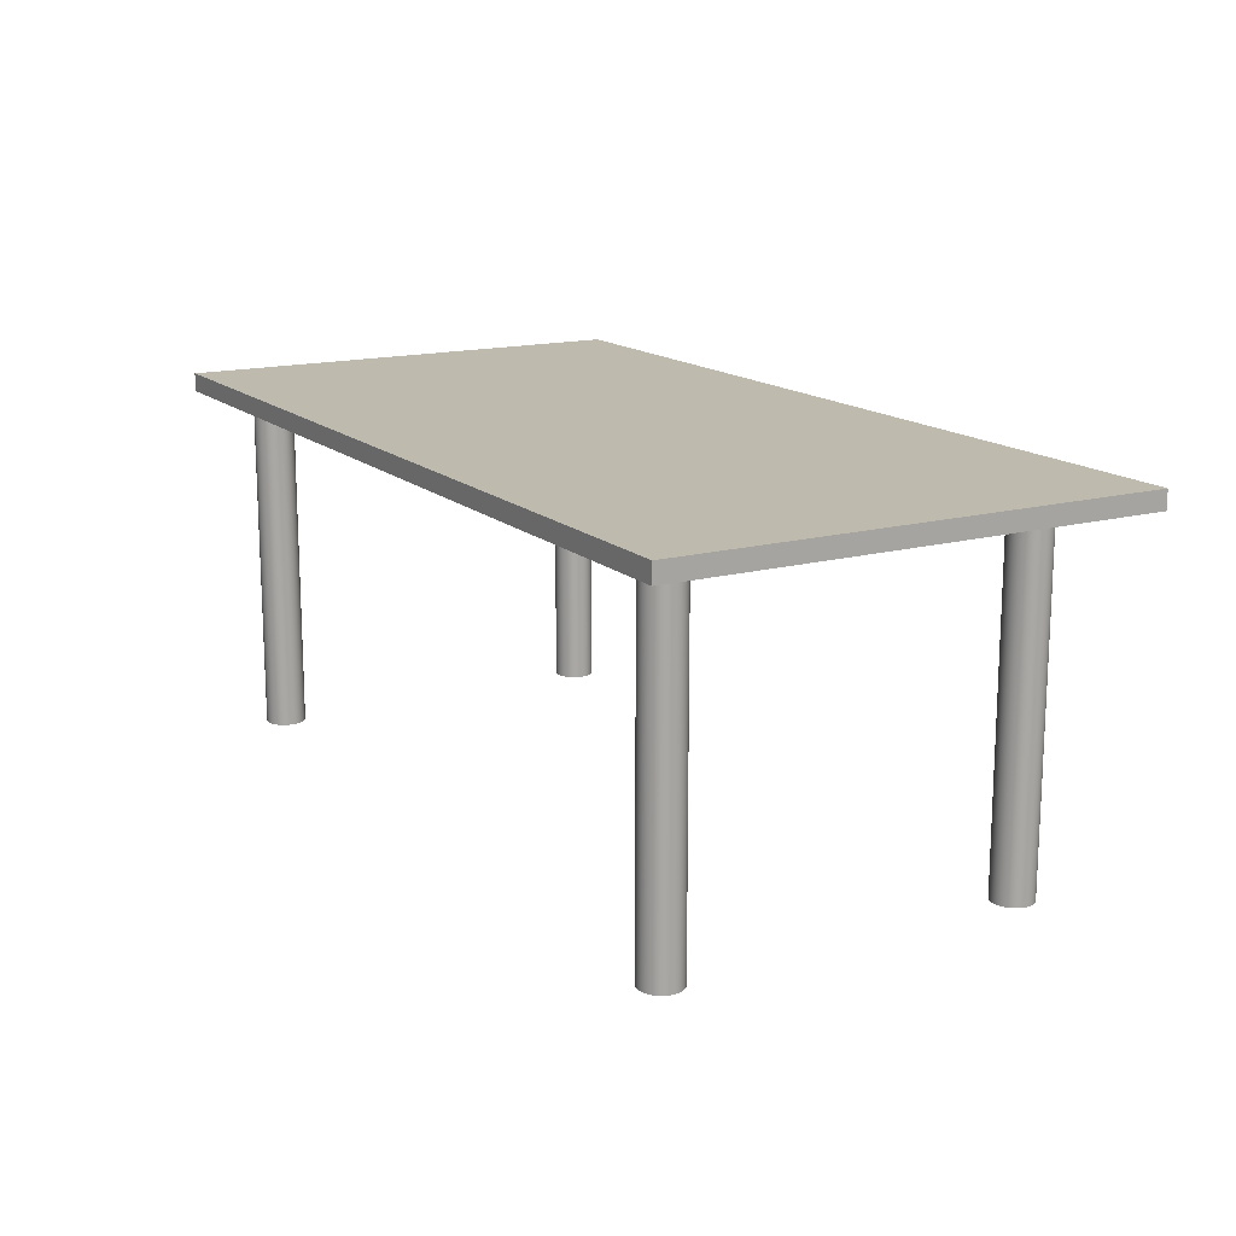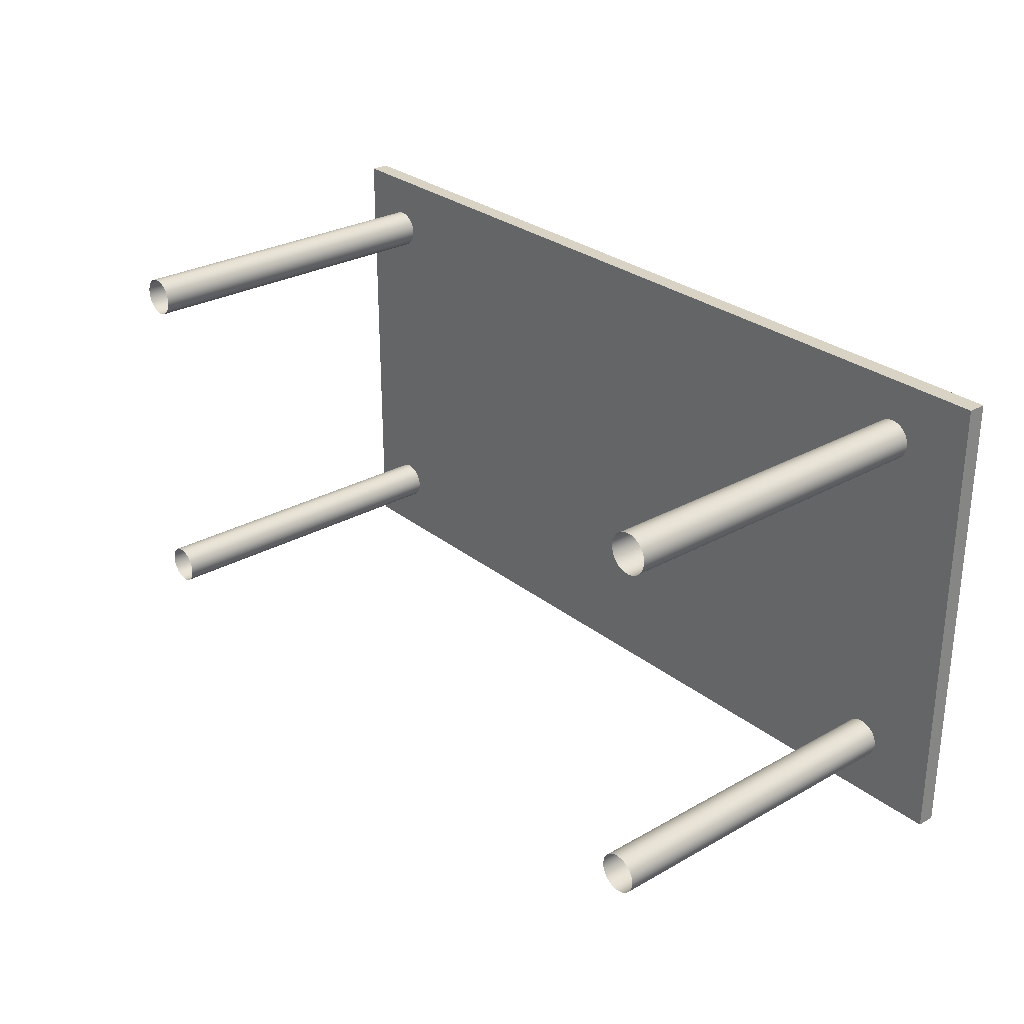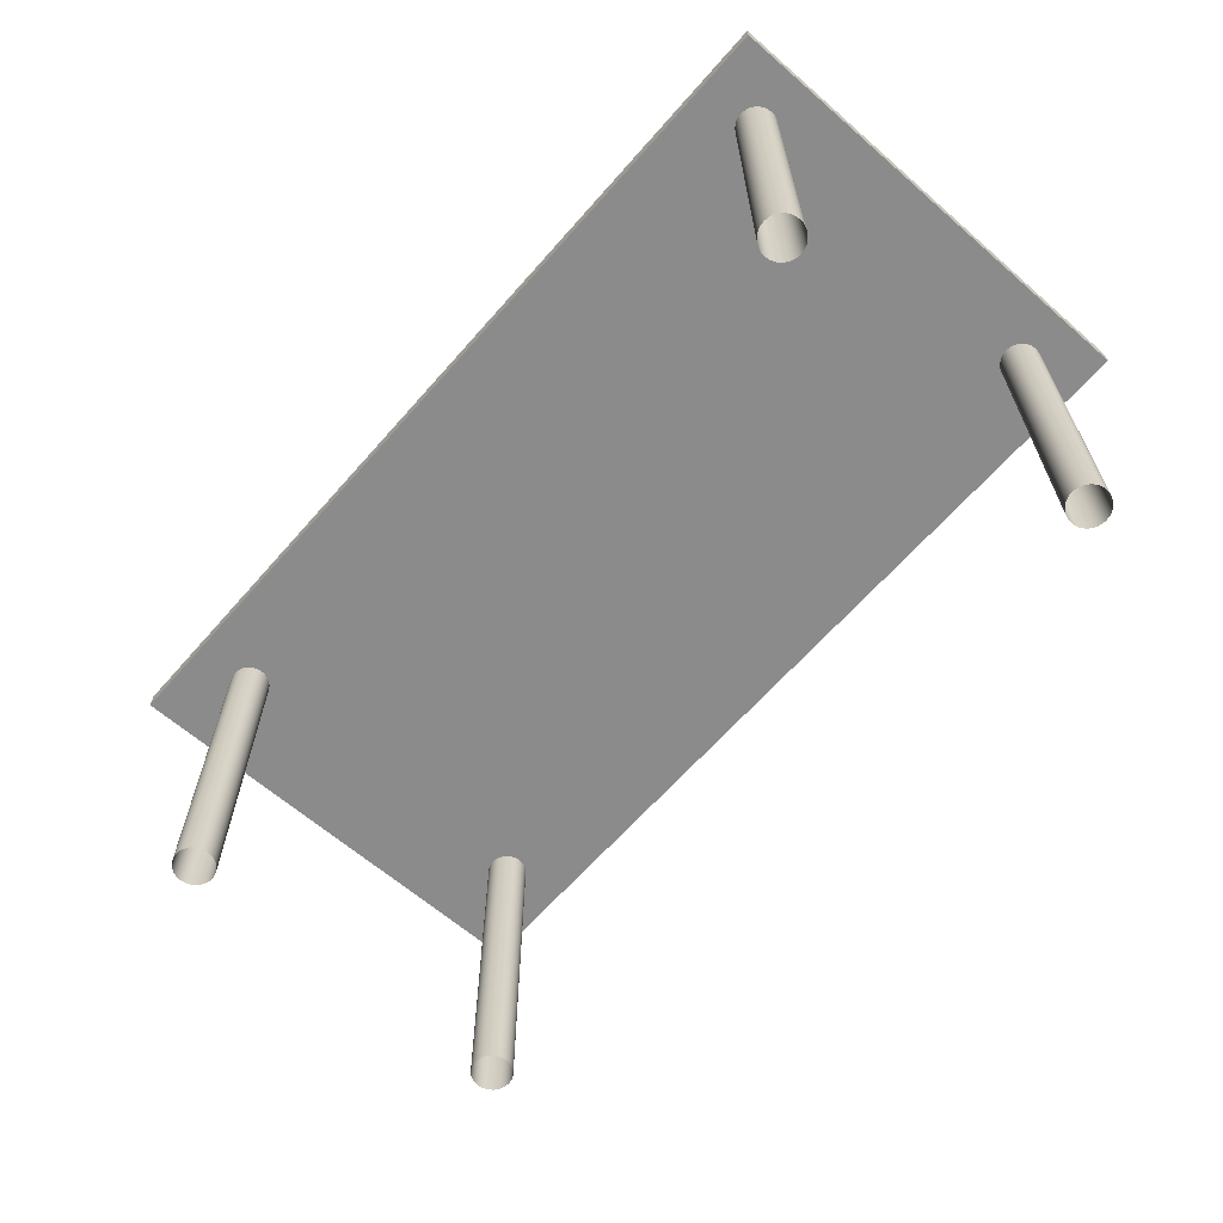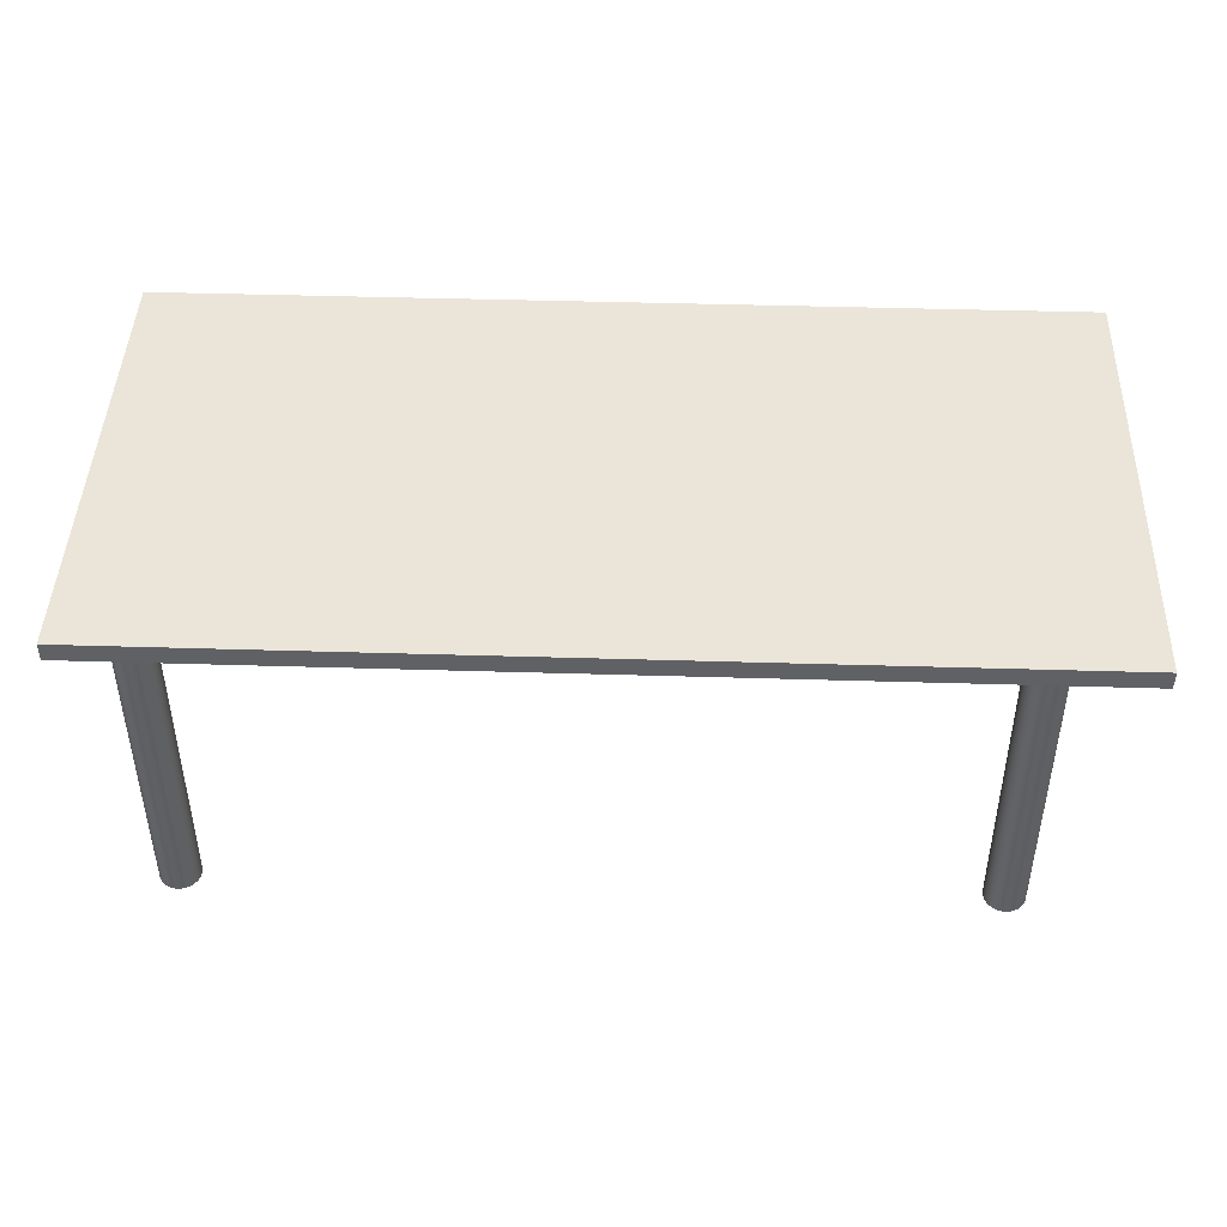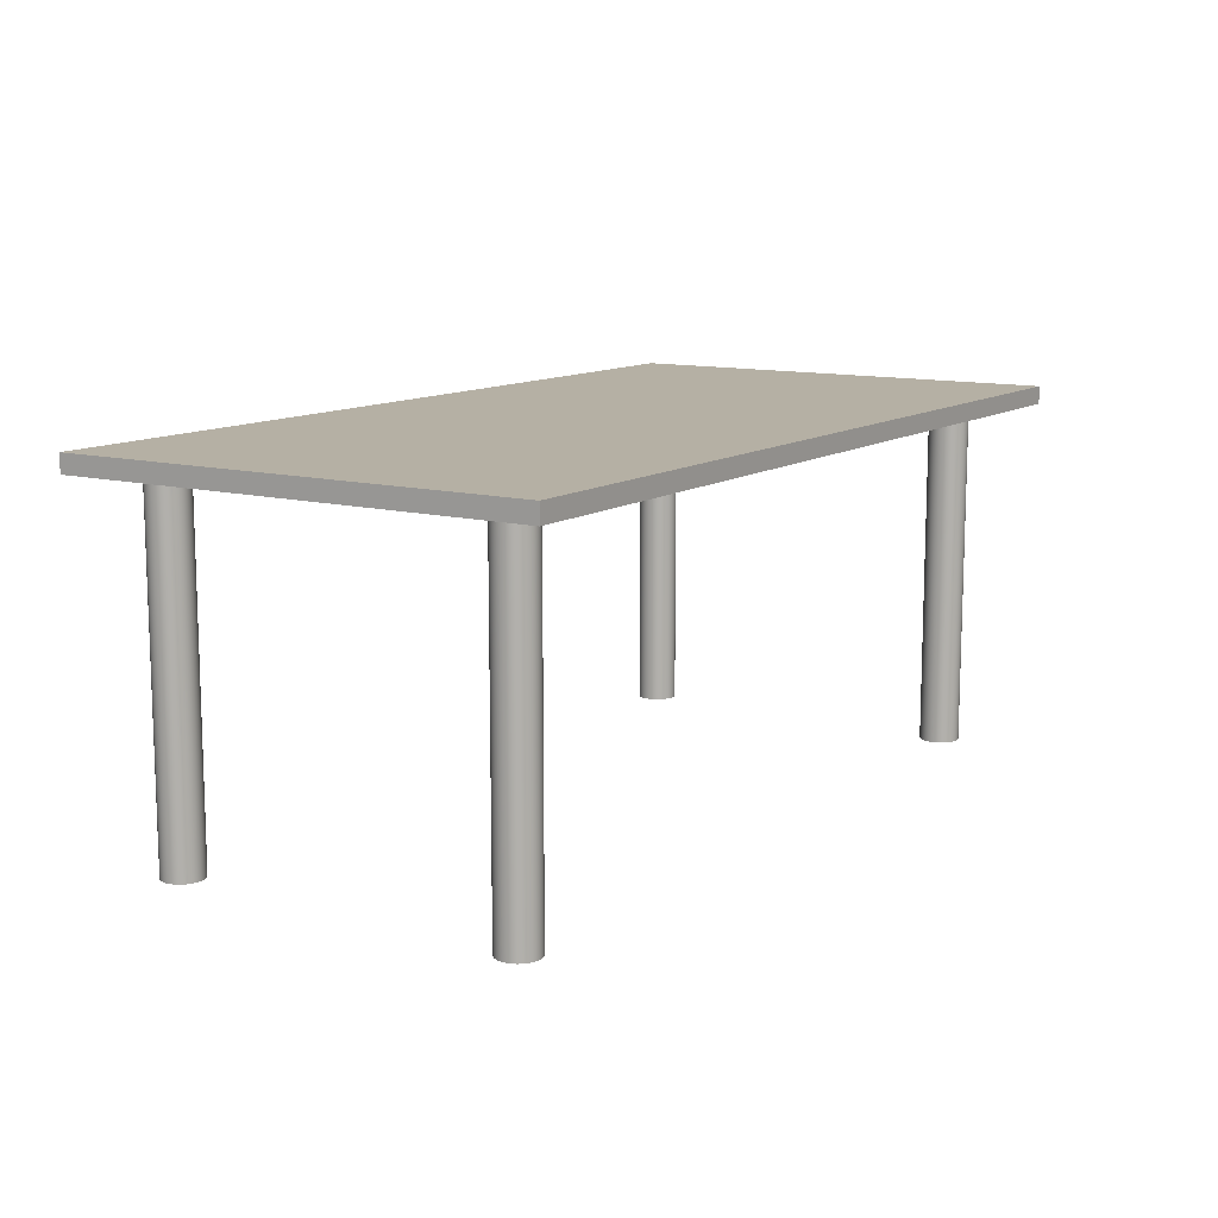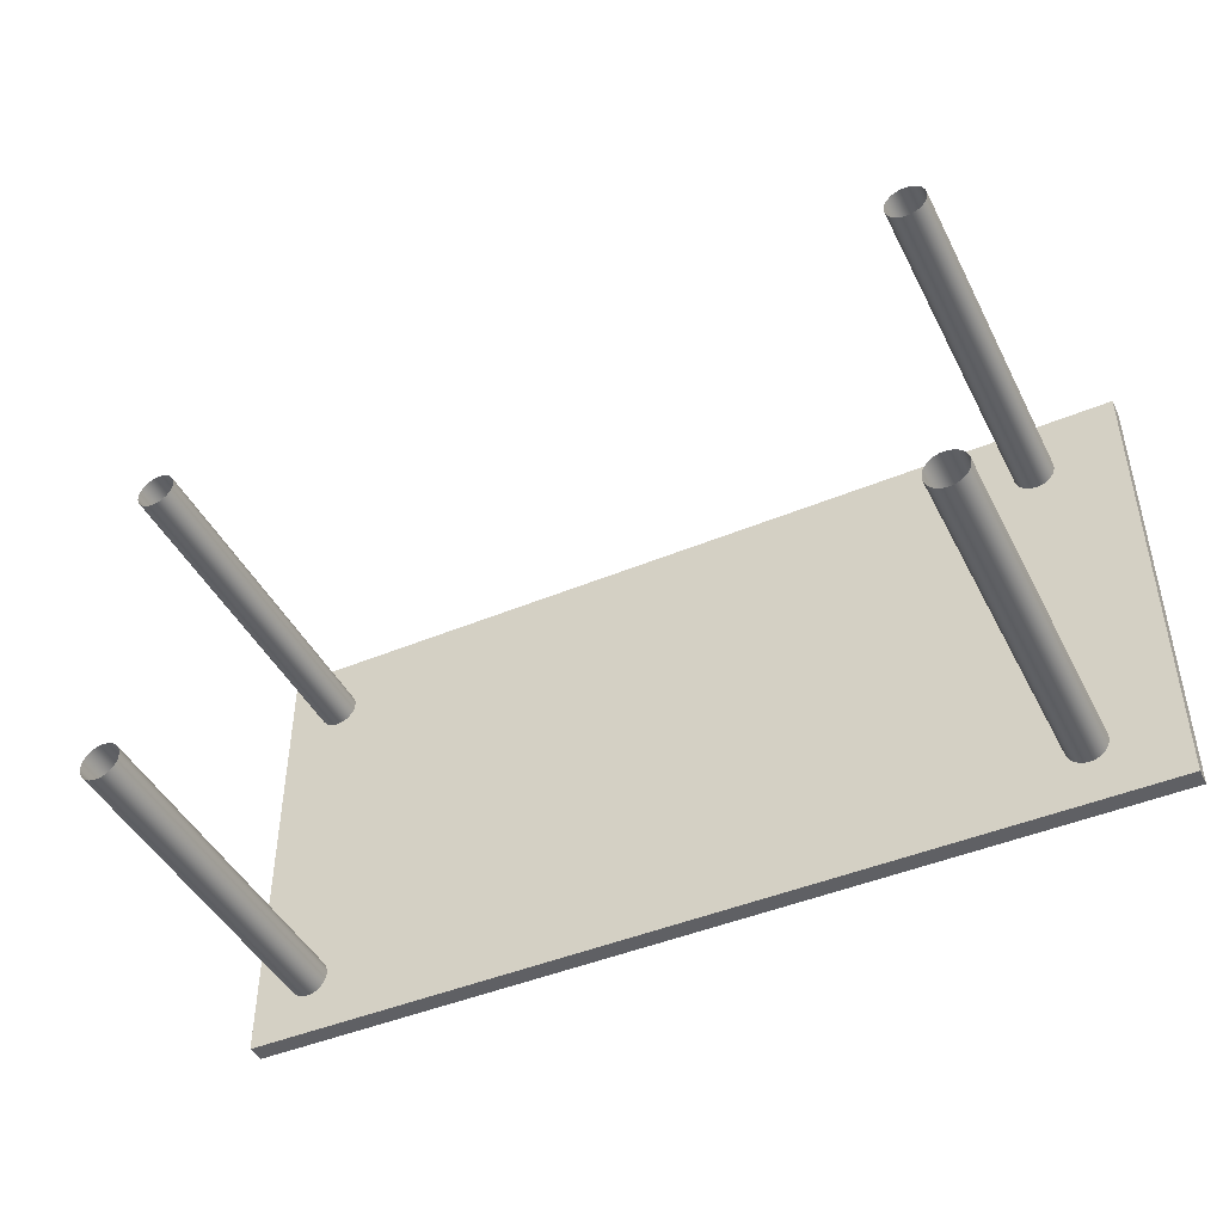
<metadata>
{"format":"obj","ext":"obj","renderer":"f3d","projection":"perspective","resolution":1024,"background":"white","views":[{"elev":15.4,"azim":60.1,"up":"+Y"},{"elev":28.3,"azim":49.7,"up":"+Z"},{"elev":-63.9,"azim":-131.2,"up":"+Y"},{"elev":44.7,"azim":2.0,"up":"+Y"},{"elev":11.6,"azim":-57.3,"up":"+Y"},{"elev":-45.0,"azim":25.8,"up":"+Z"}]}
</metadata>
<code>
o Mesh000.002
v 0.5 0.3992 0.258
v -0.5 0.3992 0.258
v -0.5 0.3792 0.258
v 0.5 0.3792 0.258
v -0.5 0.3992 0.258
v -0.5 0.3992 -0.258
v -0.5 0.3792 -0.258
v -0.5 0.3792 0.258
v -0.5 0.3992 -0.258
v 0.5 0.3992 -0.258
v 0.5 0.3792 -0.258
v -0.5 0.3792 -0.258
v 0.5 0.3992 -0.258
v 0.5 0.3992 0.258
v 0.5 0.3792 0.258
v 0.5 0.3792 -0.258
v 0.5 0.3792 0.258
v -0.5 0.3792 0.258
v -0.5 0.3792 -0.258
v 0.5 0.3792 -0.258
v 0.5 0.3992 -0.258
v -0.5 0.3992 -0.258
v -0.5 0.3992 0.258
v 0.5 0.3992 0.258
f 1 2 3
f 1 3 4
f 5 6 7
f 5 7 8
f 9 10 11
f 9 11 12
f 13 14 15
f 13 15 16
f 17 18 19
f 17 19 20
f 21 22 23
f 21 23 24
o Mesh009.001
v 0.3823 0 0.1907
v 0.3823 0.3825 0.1907
v 0.3827 0.3825 0.1864
v 0.3827 0 0.1864
v 0.384 0.3825 0.1823
v 0.384 0 0.1823
v 0.386 0.3825 0.1785
v 0.386 0 0.1785
v 0.3887 0.3825 0.1752
v 0.3887 0 0.1752
v 0.392 0.3825 0.1725
v 0.392 0 0.1725
v 0.3958 0.3825 0.1704
v 0.3958 0 0.1704
v 0.3999 0.3825 0.1692
v 0.3999 0 0.1692
v 0.4042 0.3825 0.1688
v 0.4042 0 0.1688
v 0.4085 0.3825 0.1692
v 0.4085 0 0.1692
v 0.4126 0.3825 0.1704
v 0.4126 0 0.1704
v 0.4164 0.3825 0.1725
v 0.4164 0 0.1725
v 0.4197 0.3825 0.1752
v 0.4197 0 0.1752
v 0.4224 0.3825 0.1785
v 0.4224 0 0.1785
v 0.4244 0.3825 0.1823
v 0.4244 0 0.1823
v 0.4257 0.3825 0.1864
v 0.4257 0 0.1864
v 0.4261 0.3825 0.1907
v 0.4261 0 0.1907
v 0.4257 0.3825 0.1949
v 0.4257 0 0.1949
v 0.4244 0.3825 0.199
v 0.4244 0 0.199
v 0.4224 0.3825 0.2028
v 0.4224 0 0.2028
v 0.4197 0.3825 0.2061
v 0.4197 0 0.2061
v 0.4164 0.3825 0.2089
v 0.4164 0 0.2089
v 0.4126 0.3825 0.2109
v 0.4126 0 0.2109
v 0.4085 0.3825 0.2121
v 0.4085 0 0.2121
v 0.4042 0.3825 0.2126
v 0.4042 0 0.2126
v 0.3999 0.3825 0.2121
v 0.3999 0 0.2121
v 0.3958 0.3825 0.2109
v 0.3958 0 0.2109
v 0.392 0.3825 0.2089
v 0.392 0 0.2089
v 0.3887 0.3825 0.2061
v 0.3887 0 0.2061
v 0.386 0.3825 0.2028
v 0.386 0 0.2028
v 0.384 0.3825 0.199
v 0.384 0 0.199
v 0.3827 0 0.1949
v 0.3827 0.3825 0.1949
f 25 26 27
f 25 27 28
f 28 27 29
f 28 29 30
f 30 29 31
f 30 31 32
f 32 31 33
f 32 33 34
f 34 33 35
f 34 35 36
f 36 35 37
f 36 37 38
f 38 37 39
f 38 39 40
f 40 39 41
f 40 41 42
f 42 41 43
f 42 43 44
f 44 43 45
f 44 45 46
f 46 45 47
f 46 47 48
f 48 47 49
f 48 49 50
f 50 49 51
f 50 51 52
f 52 51 53
f 52 53 54
f 54 53 55
f 54 55 56
f 56 55 57
f 56 57 58
f 58 57 59
f 58 59 60
f 60 59 61
f 60 61 62
f 62 61 63
f 62 63 64
f 64 63 65
f 64 65 66
f 66 65 67
f 66 67 68
f 68 67 69
f 68 69 70
f 70 69 71
f 70 71 72
f 72 71 73
f 72 73 74
f 74 73 75
f 74 75 76
f 76 75 77
f 76 77 78
f 78 77 79
f 78 79 80
f 80 79 81
f 80 81 82
f 82 81 83
f 82 83 84
f 84 83 85
f 84 85 86
f 87 88 26
f 87 26 25
f 86 85 88
f 86 88 87
o Mesh006.001
v 0.3823 0 -0.1887
v 0.3823 0.3825 -0.1887
v 0.3827 0.3825 -0.193
v 0.3827 0 -0.193
v 0.384 0.3825 -0.1971
v 0.384 0 -0.1971
v 0.386 0.3825 -0.2009
v 0.386 0 -0.2009
v 0.3887 0.3825 -0.2042
v 0.3887 0 -0.2042
v 0.392 0.3825 -0.2069
v 0.392 0 -0.2069
v 0.3958 0.3825 -0.2089
v 0.3958 0 -0.2089
v 0.3999 0.3825 -0.2102
v 0.3999 0 -0.2102
v 0.4042 0.3825 -0.2106
v 0.4042 0 -0.2106
v 0.4085 0.3825 -0.2102
v 0.4085 0 -0.2102
v 0.4126 0.3825 -0.2089
v 0.4126 0 -0.2089
v 0.4164 0.3825 -0.2069
v 0.4164 0 -0.2069
v 0.4197 0.3825 -0.2042
v 0.4197 0 -0.2042
v 0.4224 0.3825 -0.2009
v 0.4224 0 -0.2009
v 0.4244 0.3825 -0.1971
v 0.4244 0 -0.1971
v 0.4257 0.3825 -0.193
v 0.4257 0 -0.193
v 0.4261 0.3825 -0.1887
v 0.4261 0 -0.1887
v 0.4257 0.3825 -0.1844
v 0.4257 0 -0.1844
v 0.4244 0.3825 -0.1803
v 0.4244 0 -0.1803
v 0.4224 0.3825 -0.1765
v 0.4224 0 -0.1765
v 0.4197 0.3825 -0.1732
v 0.4197 0 -0.1732
v 0.4164 0.3825 -0.1705
v 0.4164 0 -0.1705
v 0.4126 0.3825 -0.1685
v 0.4126 0 -0.1685
v 0.4085 0.3825 -0.1672
v 0.4085 0 -0.1672
v 0.4042 0.3825 -0.1668
v 0.4042 0 -0.1668
v 0.3999 0.3825 -0.1672
v 0.3999 0 -0.1672
v 0.3958 0.3825 -0.1685
v 0.3958 0 -0.1685
v 0.392 0.3825 -0.1705
v 0.392 0 -0.1705
v 0.3887 0.3825 -0.1732
v 0.3887 0 -0.1732
v 0.386 0.3825 -0.1765
v 0.386 0 -0.1765
v 0.384 0.3825 -0.1803
v 0.384 0 -0.1803
v 0.3827 0 -0.1844
v 0.3827 0.3825 -0.1844
f 89 90 91
f 89 91 92
f 92 91 93
f 92 93 94
f 94 93 95
f 94 95 96
f 96 95 97
f 96 97 98
f 98 97 99
f 98 99 100
f 100 99 101
f 100 101 102
f 102 101 103
f 102 103 104
f 104 103 105
f 104 105 106
f 106 105 107
f 106 107 108
f 108 107 109
f 108 109 110
f 110 109 111
f 110 111 112
f 112 111 113
f 112 113 114
f 114 113 115
f 114 115 116
f 116 115 117
f 116 117 118
f 118 117 119
f 118 119 120
f 120 119 121
f 120 121 122
f 122 121 123
f 122 123 124
f 124 123 125
f 124 125 126
f 126 125 127
f 126 127 128
f 128 127 129
f 128 129 130
f 130 129 131
f 130 131 132
f 132 131 133
f 132 133 134
f 134 133 135
f 134 135 136
f 136 135 137
f 136 137 138
f 138 137 139
f 138 139 140
f 140 139 141
f 140 141 142
f 142 141 143
f 142 143 144
f 144 143 145
f 144 145 146
f 146 145 147
f 146 147 148
f 148 147 149
f 148 149 150
f 151 152 90
f 151 90 89
f 150 149 152
f 150 152 151
o Mesh011.001
v -0.4592 0 -0.1887
v -0.4592 0.3825 -0.1887
v -0.4588 0.3825 -0.193
v -0.4588 0 -0.193
v -0.4575 0.3825 -0.1971
v -0.4575 0 -0.1971
v -0.4555 0.3825 -0.2009
v -0.4555 0 -0.2009
v -0.4528 0.3825 -0.2042
v -0.4528 0 -0.2042
v -0.4495 0.3825 -0.2069
v -0.4495 0 -0.2069
v -0.4457 0.3825 -0.2089
v -0.4457 0 -0.2089
v -0.4416 0.3825 -0.2102
v -0.4416 0 -0.2102
v -0.4373 0.3825 -0.2106
v -0.4373 0 -0.2106
v -0.433 0.3825 -0.2102
v -0.433 0 -0.2102
v -0.4289 0.3825 -0.2089
v -0.4289 0 -0.2089
v -0.4251 0.3825 -0.2069
v -0.4251 0 -0.2069
v -0.4218 0.3825 -0.2042
v -0.4218 0 -0.2042
v -0.4191 0.3825 -0.2009
v -0.4191 0 -0.2009
v -0.4171 0.3825 -0.1971
v -0.4171 0 -0.1971
v -0.4158 0.3825 -0.193
v -0.4158 0 -0.193
v -0.4154 0.3825 -0.1887
v -0.4154 0 -0.1887
v -0.4158 0.3825 -0.1844
v -0.4158 0 -0.1844
v -0.4171 0.3825 -0.1803
v -0.4171 0 -0.1803
v -0.4191 0.3825 -0.1765
v -0.4191 0 -0.1765
v -0.4218 0.3825 -0.1732
v -0.4218 0 -0.1732
v -0.4251 0.3825 -0.1705
v -0.4251 0 -0.1705
v -0.4289 0.3825 -0.1685
v -0.4289 0 -0.1685
v -0.433 0.3825 -0.1672
v -0.433 0 -0.1672
v -0.4373 0.3825 -0.1668
v -0.4373 0 -0.1668
v -0.4416 0.3825 -0.1672
v -0.4416 0 -0.1672
v -0.4457 0.3825 -0.1685
v -0.4457 0 -0.1685
v -0.4495 0.3825 -0.1705
v -0.4495 0 -0.1705
v -0.4528 0.3825 -0.1732
v -0.4528 0 -0.1732
v -0.4555 0.3825 -0.1765
v -0.4555 0 -0.1765
v -0.4575 0.3825 -0.1803
v -0.4575 0 -0.1803
v -0.4588 0 -0.1844
v -0.4588 0.3825 -0.1844
f 153 154 155
f 153 155 156
f 156 155 157
f 156 157 158
f 158 157 159
f 158 159 160
f 160 159 161
f 160 161 162
f 162 161 163
f 162 163 164
f 164 163 165
f 164 165 166
f 166 165 167
f 166 167 168
f 168 167 169
f 168 169 170
f 170 169 171
f 170 171 172
f 172 171 173
f 172 173 174
f 174 173 175
f 174 175 176
f 176 175 177
f 176 177 178
f 178 177 179
f 178 179 180
f 180 179 181
f 180 181 182
f 182 181 183
f 182 183 184
f 184 183 185
f 184 185 186
f 186 185 187
f 186 187 188
f 188 187 189
f 188 189 190
f 190 189 191
f 190 191 192
f 192 191 193
f 192 193 194
f 194 193 195
f 194 195 196
f 196 195 197
f 196 197 198
f 198 197 199
f 198 199 200
f 200 199 201
f 200 201 202
f 202 201 203
f 202 203 204
f 204 203 205
f 204 205 206
f 206 205 207
f 206 207 208
f 208 207 209
f 208 209 210
f 210 209 211
f 210 211 212
f 212 211 213
f 212 213 214
f 215 216 154
f 215 154 153
f 214 213 216
f 214 216 215
o Mesh003.001
v -0.4592 0 0.1907
v -0.4592 0.3825 0.1907
v -0.4588 0.3825 0.1864
v -0.4588 0 0.1864
v -0.4575 0.3825 0.1823
v -0.4575 0 0.1823
v -0.4555 0.3825 0.1785
v -0.4555 0 0.1785
v -0.4528 0.3825 0.1752
v -0.4528 0 0.1752
v -0.4495 0.3825 0.1725
v -0.4495 0 0.1725
v -0.4457 0.3825 0.1704
v -0.4457 0 0.1704
v -0.4416 0.3825 0.1692
v -0.4416 0 0.1692
v -0.4373 0.3825 0.1688
v -0.4373 0 0.1688
v -0.433 0.3825 0.1692
v -0.433 0 0.1692
v -0.4289 0.3825 0.1704
v -0.4289 0 0.1704
v -0.4251 0.3825 0.1725
v -0.4251 0 0.1725
v -0.4218 0.3825 0.1752
v -0.4218 0 0.1752
v -0.4191 0.3825 0.1785
v -0.4191 0 0.1785
v -0.4171 0.3825 0.1823
v -0.4171 0 0.1823
v -0.4158 0.3825 0.1864
v -0.4158 0 0.1864
v -0.4154 0.3825 0.1907
v -0.4154 0 0.1907
v -0.4158 0.3825 0.1949
v -0.4158 0 0.1949
v -0.4171 0.3825 0.199
v -0.4171 0 0.199
v -0.4191 0.3825 0.2028
v -0.4191 0 0.2028
v -0.4218 0.3825 0.2061
v -0.4218 0 0.2061
v -0.4251 0.3825 0.2089
v -0.4251 0 0.2089
v -0.4289 0.3825 0.2109
v -0.4289 0 0.2109
v -0.433 0.3825 0.2121
v -0.433 0 0.2121
v -0.4373 0.3825 0.2126
v -0.4373 0 0.2126
v -0.4416 0.3825 0.2121
v -0.4416 0 0.2121
v -0.4457 0.3825 0.2109
v -0.4457 0 0.2109
v -0.4495 0.3825 0.2089
v -0.4495 0 0.2089
v -0.4528 0.3825 0.2061
v -0.4528 0 0.2061
v -0.4555 0.3825 0.2028
v -0.4555 0 0.2028
v -0.4575 0.3825 0.199
v -0.4575 0 0.199
v -0.4588 0 0.1949
v -0.4588 0.3825 0.1949
f 217 218 219
f 217 219 220
f 220 219 221
f 220 221 222
f 222 221 223
f 222 223 224
f 224 223 225
f 224 225 226
f 226 225 227
f 226 227 228
f 228 227 229
f 228 229 230
f 230 229 231
f 230 231 232
f 232 231 233
f 232 233 234
f 234 233 235
f 234 235 236
f 236 235 237
f 236 237 238
f 238 237 239
f 238 239 240
f 240 239 241
f 240 241 242
f 242 241 243
f 242 243 244
f 244 243 245
f 244 245 246
f 246 245 247
f 246 247 248
f 248 247 249
f 248 249 250
f 250 249 251
f 250 251 252
f 252 251 253
f 252 253 254
f 254 253 255
f 254 255 256
f 256 255 257
f 256 257 258
f 258 257 259
f 258 259 260
f 260 259 261
f 260 261 262
f 262 261 263
f 262 263 264
f 264 263 265
f 264 265 266
f 266 265 267
f 266 267 268
f 268 267 269
f 268 269 270
f 270 269 271
f 270 271 272
f 272 271 273
f 272 273 274
f 274 273 275
f 274 275 276
f 276 275 277
f 276 277 278
f 279 280 218
f 279 218 217
f 278 277 280
f 278 280 279

</code>
